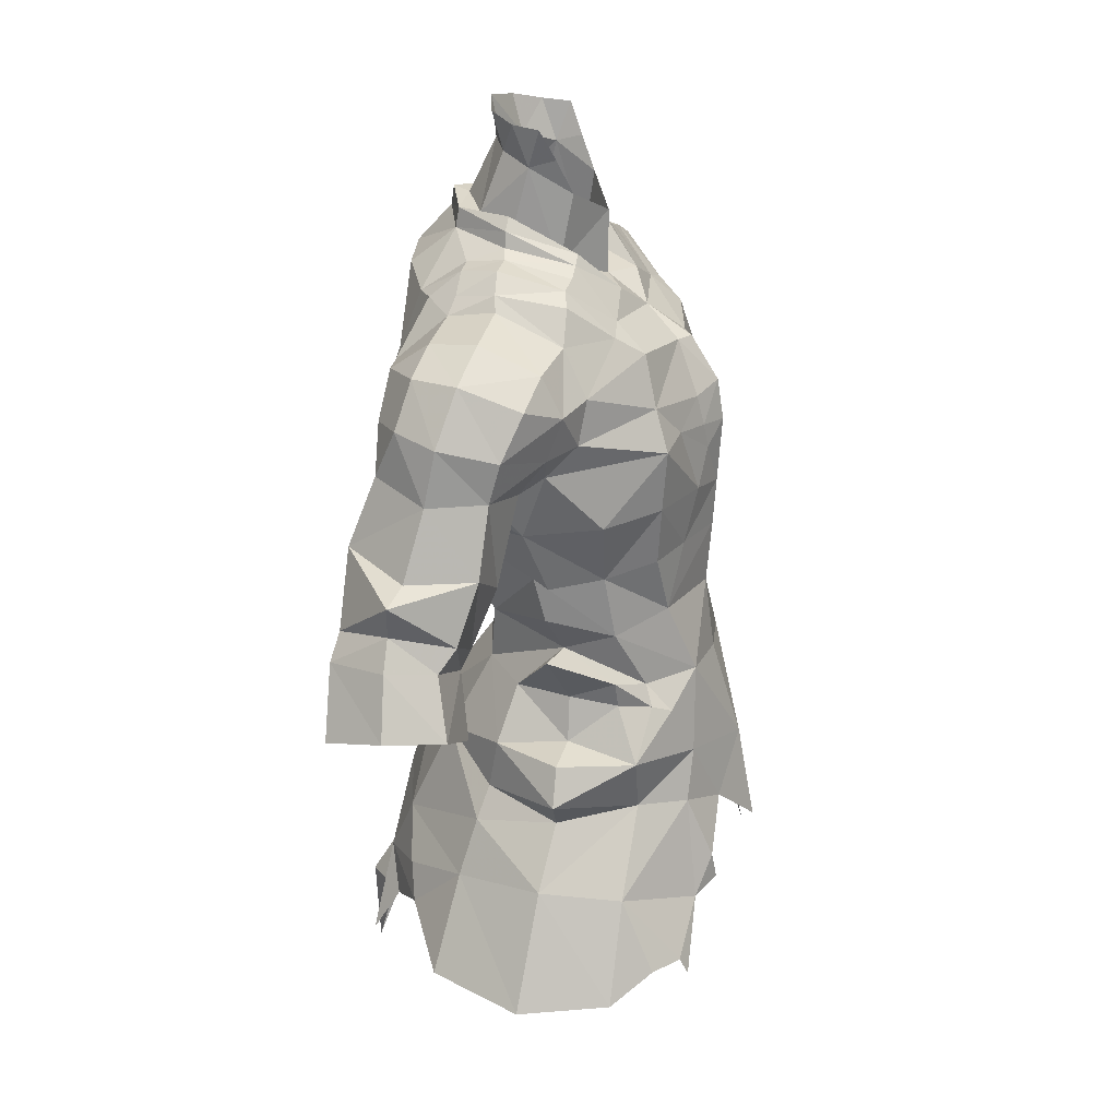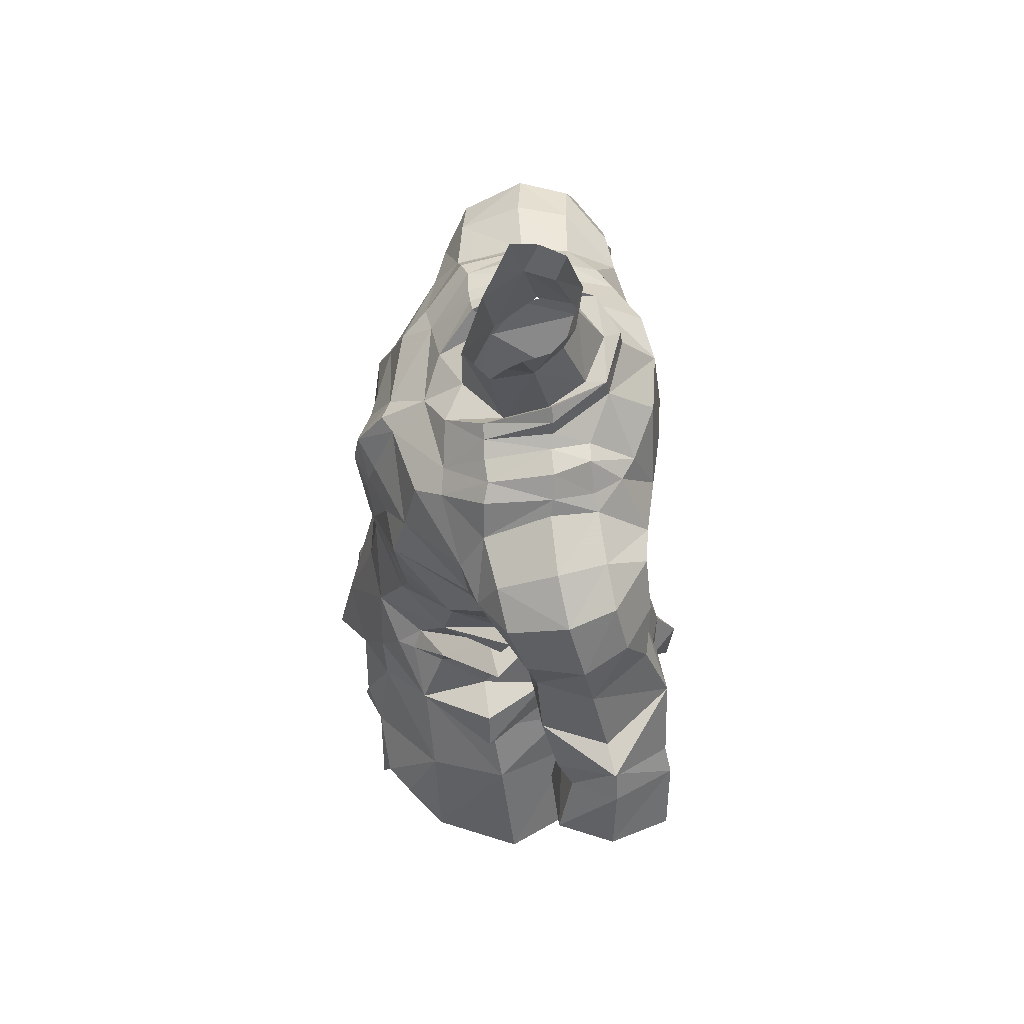
<metadata>
{"format":"obj","ext":"obj","renderer":"f3d","projection":"perspective","resolution":1024,"background":"white","views":[{"elev":23.3,"azim":-76.5,"up":"+Z"},{"elev":64.8,"azim":84.8,"up":"+Z"}]}
</metadata>
<code>
g ranger_armour_male_250002
v -0.06429 10.11 43.88
v -1.59 9.772 41.79
v -3.256 9.39 43.18
v -3.977 8.977 45.86
v -10.31 -0.01981 47.92
v -12.78 0.4392 42.86
v -11.06 -3.59 42.78
v -8.901 -3.667 47.19
v -8.76 4.203 47.48
v -10.83 4.941 43.22
v -7.627 6.811 45.01
v -6.602 7.202 46.54
v -5.366 8.297 43.94
v 3.848 8.977 45.86
v 3.127 9.39 43.18
v 1.461 9.772 41.79
v 10.18 -0.0198 47.92
v 8.773 -3.667 47.19
v 10.94 -3.59 42.78
v 12.66 0.4392 42.86
v 8.631 4.203 47.48
v 10.7 4.941 43.22
v 7.498 6.811 45.01
v 5.238 8.297 43.94
v 6.473 7.202 46.54
v -0.1183 11.04 38.01
v -0.06429 11.26 41.92
v -7.261 2.695 53.87
v -7.095 -0.6441 54.29
v -5.963 2.023 56.39
v -3.675 3.878 56.63
v -0.06428 4.792 56.65
v -0.06428 7.647 52.64
v -2.301 -6.99 49.74
v -3.792 -5.963 52.84
v -4.579 -5.869 50.51
v -3.675 3.878 56.63
v -5.963 2.023 56.39
v -6.577 -0.3355 58.8
v -3.998 3.61 59.17
v -1.972 3.678 58.91
v -4.739 -3.816 56.47
v -5.834 -2.56 59.26
v -2.715 -5.782 56.59
v -0.06428 -8.328 47.71
v -0.06428 -7.51 52.21
v -8.401 -0.3984 50.66
v -9.954 -0.6139 52.24
v -7.101 3.134 51.52
v -4.504 5.711 53.03
v -4.711 7.713 48.61
v -7.89 3.553 50.05
v -7.327 -3.908 53.53
v -4.725 -5.049 55.21
v -5.314 -4.226 55.59
v -2.715 -5.782 56.59
v -0.06428 -6.141 56.62
v -0.06428 -5.694 60
v -0.06428 -6.141 56.62
v -3.583 -4.566 59.9
v -9.091 -0.5658 53.94
v -5.565 -6.533 45.94
v -0.06428 4.792 56.65
v -0.06428 3.779 59.09
v -4.739 -3.816 56.47
v -7.095 -0.6441 54.29
v -6.28 -2.82 55.96
v -6.565 -0.5902 56.33
v -9.328 -5.242 43.82
v -7.957 -6.281 43.84
v -4.297 -7.07 47.56
v -4.06 -7.252 46.31
v -6.327 -3.834 50.92
v -6.543 -2.735 57.16
v -8.691 -0.02461 58.92
v -8.579 0.5926 62.97
v -8.052 0.1797 60.73
v -7.102 0.2739 61.84
v -7.734 -6.637 43
v -5.426 9.593 41.79
v -0.06428 9.001 48.75
v -6.543 -2.735 57.16
v -6.28 -2.82 55.96
v 7.133 2.695 53.87
v 5.834 2.023 56.39
v 6.966 -0.644 54.29
v 3.547 3.878 56.63
v 2.172 -6.99 49.74
v 4.451 -5.869 50.51
v 3.664 -5.963 52.84
v 3.547 3.878 56.63
v 6.448 -0.3355 58.8
v 5.834 2.023 56.39
v 3.869 3.61 59.17
v 1.844 3.678 58.91
v 5.705 -2.56 59.26
v 4.61 -3.816 56.47
v 2.586 -5.782 56.59
v 8.273 -0.3984 50.66
v 6.973 3.134 51.52
v 9.825 -0.6139 52.24
v 4.375 5.711 53.03
v 7.761 3.553 50.05
v 4.583 7.713 48.61
v 7.198 -3.908 53.53
v 5.186 -4.226 55.59
v 4.597 -5.049 55.21
v 2.586 -5.782 56.59
v 3.454 -4.566 59.9
v 8.962 -0.5658 53.94
v 5.436 -6.533 45.94
v 4.61 -3.816 56.47
v 6.966 -0.644 54.29
v 6.437 -0.5902 56.33
v 6.151 -2.82 55.96
v 7.829 -6.281 43.84
v 9.2 -5.242 43.82
v 4.169 -7.07 47.56
v 3.931 -7.252 46.31
v 6.198 -3.834 50.92
v 8.563 -0.02461 58.92
v 6.415 -2.735 57.16
v 7.923 0.1797 60.73
v 8.451 0.5926 62.97
v 6.974 0.2739 61.84
v 7.605 -6.637 43
v 5.297 9.593 41.79
v 6.415 -2.735 57.16
v 6.151 -2.82 55.96
f 1 2 3
f 3 4 1
f 5 6 7
f 7 8 5
f 9 10 6
f 6 5 9
f 11 12 4
f 4 13 11
f 1 14 15
f 15 16 1
f 17 18 19
f 19 20 17
f 21 17 20
f 20 22 21
f 23 24 14
f 14 25 23
f 26 2 27
f 28 29 30
f 31 32 33
f 34 35 36
f 37 38 39
f 40 41 37
f 39 42 43
f 44 43 42
f 45 46 34
f 47 48 49
f 50 51 52
f 53 54 55
f 35 56 54
f 31 28 30
f 46 57 56
f 58 44 59
f 44 58 60
f 54 53 35
f 61 53 29
f 8 62 36
f 63 41 64
f 37 41 63
f 31 33 50
f 50 33 51
f 49 52 47
f 65 54 56
f 50 28 31
f 66 67 68
f 8 69 70
f 9 11 10
f 9 51 12
f 71 62 72
f 48 53 61
f 28 61 29
f 28 48 61
f 56 35 46
f 73 48 47
f 68 74 75
f 38 75 39
f 38 68 75
f 43 76 77
f 43 78 76
f 43 77 39
f 43 44 60
f 49 48 28
f 38 66 68
f 78 40 76
f 40 39 77
f 76 40 77
f 73 53 48
f 35 34 46
f 73 47 5
f 36 71 34
f 36 35 73
f 62 8 70
f 62 70 79
f 69 8 7
f 35 53 73
f 36 62 71
f 73 5 8
f 28 50 49
f 37 39 40
f 50 52 49
f 2 1 27
f 4 80 13
f 4 3 80
f 4 12 51
f 81 1 4
f 51 33 81
f 9 12 11
f 52 51 9
f 47 52 5
f 5 52 9
f 81 4 51
f 8 36 73
f 74 39 75
f 54 65 55
f 67 74 68
f 74 42 39
f 65 82 55
f 83 53 55
f 55 82 83
f 83 29 53
f 26 27 16
f 84 85 86
f 87 33 32
f 88 89 90
f 91 92 93
f 94 91 95
f 92 96 97
f 98 97 96
f 45 88 46
f 99 100 101
f 102 103 104
f 105 106 107
f 90 107 108
f 87 85 84
f 46 108 57
f 58 59 98
f 98 109 58
f 107 90 105
f 110 86 105
f 18 89 111
f 63 64 95
f 91 63 95
f 87 102 33
f 102 104 33
f 100 99 103
f 112 108 107
f 102 87 84
f 113 114 115
f 18 116 117
f 21 22 23
f 21 25 104
f 118 119 111
f 101 110 105
f 84 86 110
f 84 110 101
f 108 46 90
f 120 99 101
f 114 121 122
f 93 92 121
f 93 121 114
f 96 123 124
f 96 124 125
f 96 92 123
f 96 109 98
f 100 84 101
f 93 114 113
f 125 124 94
f 94 123 92
f 124 123 94
f 120 101 105
f 90 46 88
f 120 17 99
f 89 88 118
f 89 120 90
f 111 116 18
f 111 126 116
f 117 19 18
f 90 120 105
f 89 118 111
f 120 18 17
f 84 100 102
f 91 94 92
f 102 100 103
f 16 27 1
f 14 24 127
f 14 127 15
f 14 104 25
f 81 14 1
f 104 81 33
f 21 23 25
f 103 21 104
f 99 17 103
f 17 21 103
f 81 104 14
f 18 120 89
f 122 121 92
f 107 106 112
f 115 114 122
f 122 92 97
f 112 106 128
f 129 106 105
f 106 129 128
f 129 105 86
g ranger_armour_male_250002
v -7.163 7.139 72.26
v -5.627 6.016 74.74
v -4.662 7.699 72.05
v -7.015 4.783 74.36
v -1.788 3.589 80.49
v -2.822 2.922 81.92
v -1.903 4.066 82.26
v -2.684 2.22 80.01
v -0.0643 4.565 82.57
v -0.0643 4.364 80.7
v -7.163 7.139 72.26
v -9.397 4.941 73.84
v -7.015 4.783 74.36
v -8.785 6.89 72.4
v -2.083 4.602 77.73
v -0.0643 5.649 78.09
v -13.38 3.601 70.52
v -12.6 1.505 68
v -12.55 0.9992 69.84
v -13.64 4.049 68
v -6.2 -2.118 62.21
v -8.229 1.158 64.83
v -7.102 0.2739 61.84
v -7.326 -2.297 65.11
v -11.66 4.655 60.27
v -10.08 7.68 64.28
v -10.26 4.296 63.08
v -12.17 7.322 61.19
v -12.75 7.602 60.01
v -14.42 7.703 62.31
v -15.21 7.931 61.16
v -12.65 2.838 60.15
v -12.66 4.36 56.36
v -11.66 4.655 60.27
v -13.65 2.252 57.29
v -16.72 2.315 58.64
v -15.43 3.047 61.22
v -10.26 4.296 63.08
v -12.33 2.446 61.06
v -11.24 1.533 63.61
v -8.777 2.841 66.91
v -8.996 6.813 67.36
v -9.518 3.688 63.73
v -16.81 7.718 58.11
v -13.98 7.468 56.83
v -12.49 7.828 65.45
v -11.86 6.722 68.55
v -13.61 1.701 64.84
v -14.78 2.378 62.22
v -10.1 0.857 67.56
v -9.849 -0.3203 69.08
v -8.785 0.009148 67.92
v -8.206 -1.339 69.31
v -3.069 -0.1102 76.36
v -3.843 2.989 77.39
v -3.713 -0.1526 76.01
v -3.347 2.96 77.95
v -5.583 -0.1282 75.41
v -4.624 2.828 76.34
v -5.825 2.848 76.17
v -4.532 -0.1926 75.65
v -2.474 0.859 75.62
v -0.06427 -0.8429 74.72
v -0.06427 -0.8352 77.66
v -5.046 -4.476 65.34
v -4.622 -4.231 62.64
v -2.575 -5.068 62.85
v -0.06427 -6.085 65.1
v -2.062 -5.585 65.39
v -0.06428 -5.942 62.93
v -5.314 4.615 75.92
v -4.363 4.634 76.08
v -2.432 7.714 67.52
v -0.06431 8.116 67.13
v -0.06429 6.779 64.03
v -12.06 2.974 72.93
v -11.53 0.225 71.82
v -11.28 5.19 72.87
v -13.38 3.601 70.52
v -12.06 2.974 72.93
v -12.33 5.674 70.81
v -13.64 4.049 68
v -9.609 -0.995 71.01
v -7.765 -1.627 71.29
v -3.785 -2.057 73.62
v -0.06427 -2.673 73.39
v -1.795 -1.802 74.57
v -0.8686 -4.287 72.05
v -0.06431 8.579 71.6
v -2.369 8.228 71.83
v -6.686 2.73 75.34
v -6.39 -0.3972 74.89
v -4.971 -2.248 73.23
v -4.752 -4.08 70.02
v -1.469 -5.326 69.61
v -2.305 5.529 77.95
v -0.0643 6.506 77.46
v -2.396 5.66 77.04
v -0.0643 6.384 78.34
v -0.06431 8.098 75.72
v -2.435 7.776 75.34
v -4.641 6.678 74.71
v -6.305 4.594 75.09
v -4.036 2.959 76.69
v -2.928 2.875 77.21
v -7.406 -0.4983 73.43
v -7.195 2.584 74.73
v -3.583 -4.566 59.9
v -0.06428 -5.694 60
v -0.06428 3.779 59.09
v -2.054 4.86 61.39
v -0.06428 4.76 61.31
v -1.972 3.678 58.91
v -2.418 6.326 63.91
v -5.202 7.26 67.95
v -4.909 6.08 64.05
v -4.5 4.695 61.53
v -3.998 3.61 59.17
v -0.06426 -6.012 70.02
v -1.391 -5.654 68.23
v -0.06426 -6.299 68.14
v -1.134 -5.813 67.07
v -3.247 -4.926 68.45
v -4.184 -3.451 72.36
v -9.754 -0.09124 72.91
v -8.133 6.771 69.29
v -10.11 3.79 63.59
v -7.765 -1.627 71.29
v -9.89 2.653 74.11
v -8.785 0.009148 67.92
v -5.212 -4.73 68.15
v -8.206 -1.339 69.31
v -2.572 0.9811 80.38
v -2.184 0.3016 78.83
v -3.065 1.637 81.78
v -8.133 6.771 69.29
v -9.89 2.653 74.11
v -7.195 2.584 74.73
v -8.777 2.841 66.91
v -7.828 5.537 66.82
v -7.406 -0.4983 73.43
v -10.33 6.997 70.51
v -15.69 5.16 62.84
v -15.69 5.16 62.84
v -16.55 5.113 61.51
v -17.87 4.87 58.87
v -16.55 5.113 61.51
v -17.87 4.87 58.87
v -12.66 4.36 56.36
v -8.777 2.841 66.91
v -14.83 4.692 64.92
v -14.83 4.692 64.92
v -16.35 4.952 64.46
v -5.834 -2.56 59.26
v -7.195 2.584 74.73
v -0.06426 -4.743 72.03
v -9.518 3.688 63.73
v -10.11 3.79 63.59
v -16.35 4.952 64.46
v 7.034 7.139 72.26
v 4.534 7.699 72.05
v 5.499 6.016 74.74
v 6.887 4.783 74.36
v 1.659 3.589 80.49
v 1.775 4.066 82.26
v 2.693 2.922 81.92
v 2.556 2.22 80.01
v 7.034 7.139 72.26
v 6.887 4.783 74.36
v 9.268 4.941 73.84
v 8.656 6.89 72.4
v 1.954 4.602 77.73
v 13.25 3.601 70.52
v 12.42 0.9993 69.84
v 12.47 1.505 68
v 13.51 4.049 68
v 6.072 -2.118 62.21
v 6.974 0.2739 61.84
v 8.1 1.158 64.83
v 7.198 -2.297 65.11
v 11.53 4.655 60.27
v 10.14 4.296 63.08
v 9.956 7.68 64.28
v 12.04 7.322 61.19
v 12.62 7.602 60.01
v 14.29 7.703 62.31
v 15.08 7.931 61.16
v 12.52 2.838 60.15
v 11.53 4.655 60.27
v 12.53 4.36 56.36
v 13.53 2.252 57.29
v 16.59 2.315 58.64
v 15.31 3.047 61.22
v 10.14 4.296 63.08
v 12.2 2.446 61.06
v 11.11 1.533 63.61
v 8.648 2.841 66.91
v 8.868 6.813 67.36
v 9.39 3.688 63.73
v 16.68 7.718 58.11
v 13.85 7.468 56.83
v 11.74 6.722 68.55
v 12.36 7.828 65.45
v 14.65 2.378 62.22
v 13.48 1.701 64.84
v 9.971 0.857 67.56
v 9.721 -0.3203 69.08
v 8.078 -1.339 69.31
v 8.656 0.009186 67.92
v 2.94 -0.1102 76.36
v 3.584 -0.1526 76.01
v 3.714 2.989 77.39
v 3.218 2.96 77.95
v 5.454 -0.1281 75.41
v 5.696 2.848 76.17
v 4.496 2.828 76.34
v 4.403 -0.1926 75.65
v 2.346 0.859 75.62
v 4.918 -4.476 65.34
v 4.494 -4.231 62.64
v 2.446 -5.068 62.85
v 1.933 -5.585 65.39
v 5.118 4.562 76.06
v 4.234 4.634 76.08
v 2.303 7.714 67.52
v 11.93 2.974 72.93
v 11.41 0.225 71.82
v 11.15 5.19 72.87
v 11.93 2.974 72.93
v 13.25 3.601 70.52
v 12.2 5.674 70.81
v 13.51 4.049 68
v 9.48 -0.995 71.01
v 7.636 -1.626 71.29
v 3.657 -2.057 73.62
v 1.666 -1.802 74.57
v 0.74 -4.287 72.05
v 2.241 8.228 71.83
v 6.261 -0.3972 74.89
v 6.557 2.73 75.34
v 4.843 -2.248 73.23
v 4.624 -4.08 70.02
v 1.34 -5.326 69.61
v 2.176 5.529 77.95
v 2.268 5.66 77.04
v 2.307 7.776 75.34
v 4.512 6.678 74.71
v 6.184 4.66 74.89
v 3.907 2.959 76.69
v 2.8 2.875 77.21
v 7.277 -0.4983 73.43
v 7.067 2.584 74.73
v 3.454 -4.566 59.9
v 1.926 4.86 61.39
v 1.844 3.678 58.91
v 2.289 6.326 63.91
v 5.073 7.26 67.95
v 4.78 6.08 64.05
v 4.372 4.695 61.53
v 3.869 3.61 59.17
v 1.262 -5.654 68.23
v 1.005 -5.813 67.07
v 3.118 -4.926 68.45
v 4.056 -3.451 72.36
v 9.625 -0.09123 72.91
v 8.005 6.771 69.29
v 9.979 3.79 63.59
v 7.636 -1.626 71.29
v 9.761 2.653 74.11
v 8.656 0.009186 67.92
v 8.078 -1.339 69.31
v 5.084 -4.73 68.15
v 2.443 0.9811 80.38
v 2.056 0.3016 78.83
v 2.936 1.637 81.78
v 8.005 6.771 69.29
v 9.761 2.653 74.11
v 7.067 2.584 74.73
v 8.648 2.841 66.91
v 7.699 5.537 66.82
v 7.277 -0.4983 73.43
v 10.2 6.997 70.51
v 15.56 5.16 62.84
v 15.56 5.16 62.84
v 17.74 4.87 58.87
v 16.42 5.113 61.51
v 16.42 5.113 61.51
v 17.74 4.87 58.87
v 12.53 4.36 56.36
v 8.648 2.841 66.91
v 14.71 4.692 64.92
v 14.71 4.692 64.92
v 16.22 4.952 64.46
v 5.705 -2.56 59.26
v 7.067 2.584 74.73
v 9.39 3.688 63.73
v 9.979 3.79 63.59
v 16.22 4.952 64.46
f 130 131 132
f 131 130 133
f 134 135 136
f 135 134 137
f 134 138 139
f 138 134 136
f 140 141 142
f 141 140 143
f 134 144 137
f 139 144 134
f 144 139 145
f 146 147 148
f 147 146 149
f 150 151 152
f 151 150 153
f 154 155 156
f 155 154 157
f 158 159 157
f 159 158 160
f 161 162 163
f 162 161 164
f 165 161 166
f 161 165 164
f 167 168 163
f 168 167 169
f 170 155 171
f 155 170 172
f 173 158 174
f 158 173 160
f 171 175 176
f 175 171 155
f 168 177 178
f 177 168 169
f 169 147 177
f 147 169 179
f 180 181 182
f 181 180 179
f 183 184 185
f 184 183 186
f 187 188 189
f 188 187 190
f 191 192 193
f 150 194 153
f 194 150 195
f 196 197 198
f 197 196 199
f 188 200 189
f 200 188 201
f 202 203 204
f 205 148 206
f 148 205 146
f 207 208 209
f 208 207 210
f 211 210 176
f 210 211 208
f 212 182 213
f 182 212 180
f 214 215 216
f 215 214 217
f 218 202 219
f 202 218 203
f 187 220 221
f 220 187 189
f 187 214 190
f 214 187 222
f 223 224 217
f 225 226 227
f 226 225 228
f 227 229 230
f 229 227 226
f 231 227 230
f 227 231 201
f 189 232 220
f 232 189 200
f 185 188 190
f 188 185 233
f 233 201 188
f 201 233 227
f 234 225 186
f 225 234 144
f 225 145 228
f 145 225 144
f 235 220 236
f 220 235 221
f 199 237 238
f 237 199 196
f 239 240 241
f 240 239 242
f 220 133 236
f 133 220 232
f 219 229 218
f 229 219 230
f 230 132 231
f 132 230 219
f 241 243 204
f 243 241 240
f 132 202 244
f 202 132 219
f 245 240 246
f 240 245 243
f 242 247 246
f 248 249 250
f 249 248 224
f 251 252 198
f 252 251 249
f 216 215 192
f 195 196 194
f 152 245 246
f 217 214 253
f 179 180 147
f 206 254 205
f 244 255 132
f 256 169 167
f 216 185 214
f 253 222 257
f 227 184 225
f 258 141 209
f 259 260 261
f 257 261 223
f 262 137 263
f 137 262 264
f 137 264 135
f 143 140 265
f 266 254 267
f 141 258 142
f 268 269 151
f 213 270 212
f 263 137 191
f 271 171 176
f 271 210 207
f 143 265 271
f 207 141 143
f 148 180 212
f 212 254 206
f 166 178 272
f 161 168 178
f 154 158 157
f 273 159 160
f 177 147 149
f 168 161 163
f 165 274 275
f 176 175 211
f 276 160 277
f 160 173 277
f 158 278 174
f 175 155 159
f 166 161 178
f 166 272 274
f 276 273 160
f 158 154 278
f 166 274 165
f 269 244 245
f 271 265 171
f 170 171 265
f 159 155 157
f 151 153 259
f 151 259 268
f 179 279 181
f 177 149 280
f 281 175 282
f 234 186 183
f 267 254 270
f 195 150 237
f 150 283 237
f 150 152 283
f 183 216 191
f 212 270 254
f 142 258 284
f 215 217 285
f 231 200 201
f 197 250 251
f 194 260 153
f 194 196 198
f 224 223 252
f 153 260 259
f 224 248 217
f 222 253 214
f 221 222 187
f 257 222 235
f 253 257 223
f 184 227 233
f 216 192 191
f 169 286 179
f 169 256 286
f 179 286 279
f 155 287 156
f 155 172 287
f 222 221 235
f 196 195 237
f 132 131 231
f 231 131 200
f 131 133 232
f 200 131 232
f 202 243 244
f 244 269 255
f 269 268 255
f 132 255 130
f 245 152 151
f 224 252 249
f 198 260 194
f 197 251 198
f 250 249 251
f 198 252 260
f 252 223 260
f 261 260 223
f 269 245 151
f 244 243 245
f 205 254 266
f 209 141 207
f 271 176 210
f 147 180 148
f 148 212 206
f 271 207 143
f 185 216 183
f 185 184 233
f 225 184 186
f 234 183 191
f 214 185 190
f 217 248 285
f 242 246 240
f 202 204 243
f 191 193 263
f 191 137 234
f 137 144 234
f 223 217 253
f 152 246 247
f 177 280 288
f 177 288 178
f 178 288 272
f 282 175 159
f 175 281 211
f 282 159 273
f 289 290 291
f 291 292 289
f 293 294 295
f 295 296 293
f 293 139 138
f 138 294 293
f 297 298 299
f 299 300 297
f 293 296 301
f 139 293 301
f 301 145 139
f 302 303 304
f 304 305 302
f 306 307 308
f 308 309 306
f 310 311 312
f 312 313 310
f 314 313 315
f 315 316 314
f 317 318 319
f 319 320 317
f 321 322 317
f 317 320 321
f 323 318 324
f 324 325 323
f 326 327 312
f 312 328 326
f 329 330 314
f 314 316 329
f 327 331 332
f 332 312 327
f 324 333 334
f 334 325 324
f 325 334 304
f 304 335 325
f 336 337 338
f 338 335 336
f 339 340 341
f 341 342 339
f 343 344 345
f 345 346 343
f 347 193 192
f 306 309 348
f 348 349 306
f 350 351 197
f 197 199 350
f 345 344 352
f 352 353 345
f 354 204 203
f 355 356 303
f 303 302 355
f 357 358 359
f 359 360 357
f 361 331 360
f 360 359 361
f 362 363 337
f 337 336 362
f 364 365 215
f 215 366 364
f 218 367 354
f 354 203 218
f 343 368 369
f 369 344 343
f 343 346 364
f 364 370 343
f 371 366 372
f 373 374 226
f 226 228 373
f 374 375 229
f 229 226 374
f 376 375 374
f 374 353 376
f 344 369 377
f 377 352 344
f 340 346 345
f 345 378 340
f 378 345 353
f 353 374 378
f 379 342 373
f 373 301 379
f 373 228 145
f 145 301 373
f 380 381 369
f 369 368 380
f 199 238 382
f 382 350 199
f 239 241 383
f 383 384 239
f 369 381 292
f 292 377 369
f 367 218 229
f 229 375 367
f 375 376 290
f 290 367 375
f 241 204 385
f 385 383 241
f 290 386 354
f 354 367 290
f 387 388 383
f 383 385 387
f 384 388 389
f 248 250 390
f 390 372 248
f 391 351 392
f 392 390 391
f 365 192 215
f 349 348 350
f 307 388 387
f 366 393 364
f 335 304 336
f 356 355 394
f 386 290 395
f 396 323 325
f 365 364 340
f 393 397 370
f 374 373 341
f 398 358 299
f 399 400 401
f 397 371 400
f 402 403 296
f 296 404 402
f 296 295 404
f 300 405 297
f 406 407 394
f 299 298 398
f 408 308 409
f 363 362 410
f 403 347 296
f 411 331 327
f 411 357 360
f 300 411 405
f 357 300 299
f 303 362 336
f 362 356 394
f 322 412 333
f 317 333 324
f 310 313 314
f 413 316 315
f 334 305 304
f 324 318 317
f 321 414 415
f 331 361 332
f 416 417 316
f 316 417 329
f 314 330 418
f 332 315 312
f 322 333 317
f 322 415 412
f 416 316 413
f 314 418 310
f 322 321 415
f 409 387 386
f 411 327 405
f 326 405 327
f 315 313 312
f 308 399 309
f 308 408 399
f 335 338 419
f 334 420 305
f 421 422 332
f 379 339 342
f 407 410 394
f 349 382 306
f 306 382 423
f 306 423 307
f 339 347 365
f 362 394 410
f 298 424 398
f 215 285 366
f 376 353 352
f 197 391 250
f 348 309 401
f 348 351 350
f 372 392 371
f 309 399 401
f 372 366 248
f 370 364 393
f 368 343 370
f 397 380 370
f 393 371 397
f 341 378 374
f 365 347 192
f 325 335 425
f 325 425 396
f 335 419 425
f 312 311 426
f 312 426 328
f 370 380 368
f 350 382 349
f 290 376 291
f 376 352 291
f 291 377 292
f 352 377 291
f 354 386 385
f 386 395 409
f 409 395 408
f 290 289 395
f 387 308 307
f 372 390 392
f 351 348 401
f 197 351 391
f 250 391 390
f 351 401 392
f 392 401 371
f 400 371 401
f 409 308 387
f 386 387 385
f 355 406 394
f 358 357 299
f 411 360 331
f 304 303 336
f 303 356 362
f 411 300 357
f 340 339 365
f 340 378 341
f 373 342 341
f 379 347 339
f 364 346 340
f 366 285 248
f 384 383 388
f 354 385 204
f 347 403 193
f 347 379 296
f 296 379 301
f 371 393 366
f 307 389 388
f 334 427 420
f 334 333 427
f 333 412 427
f 422 315 332
f 332 361 421
f 422 413 315

</code>
